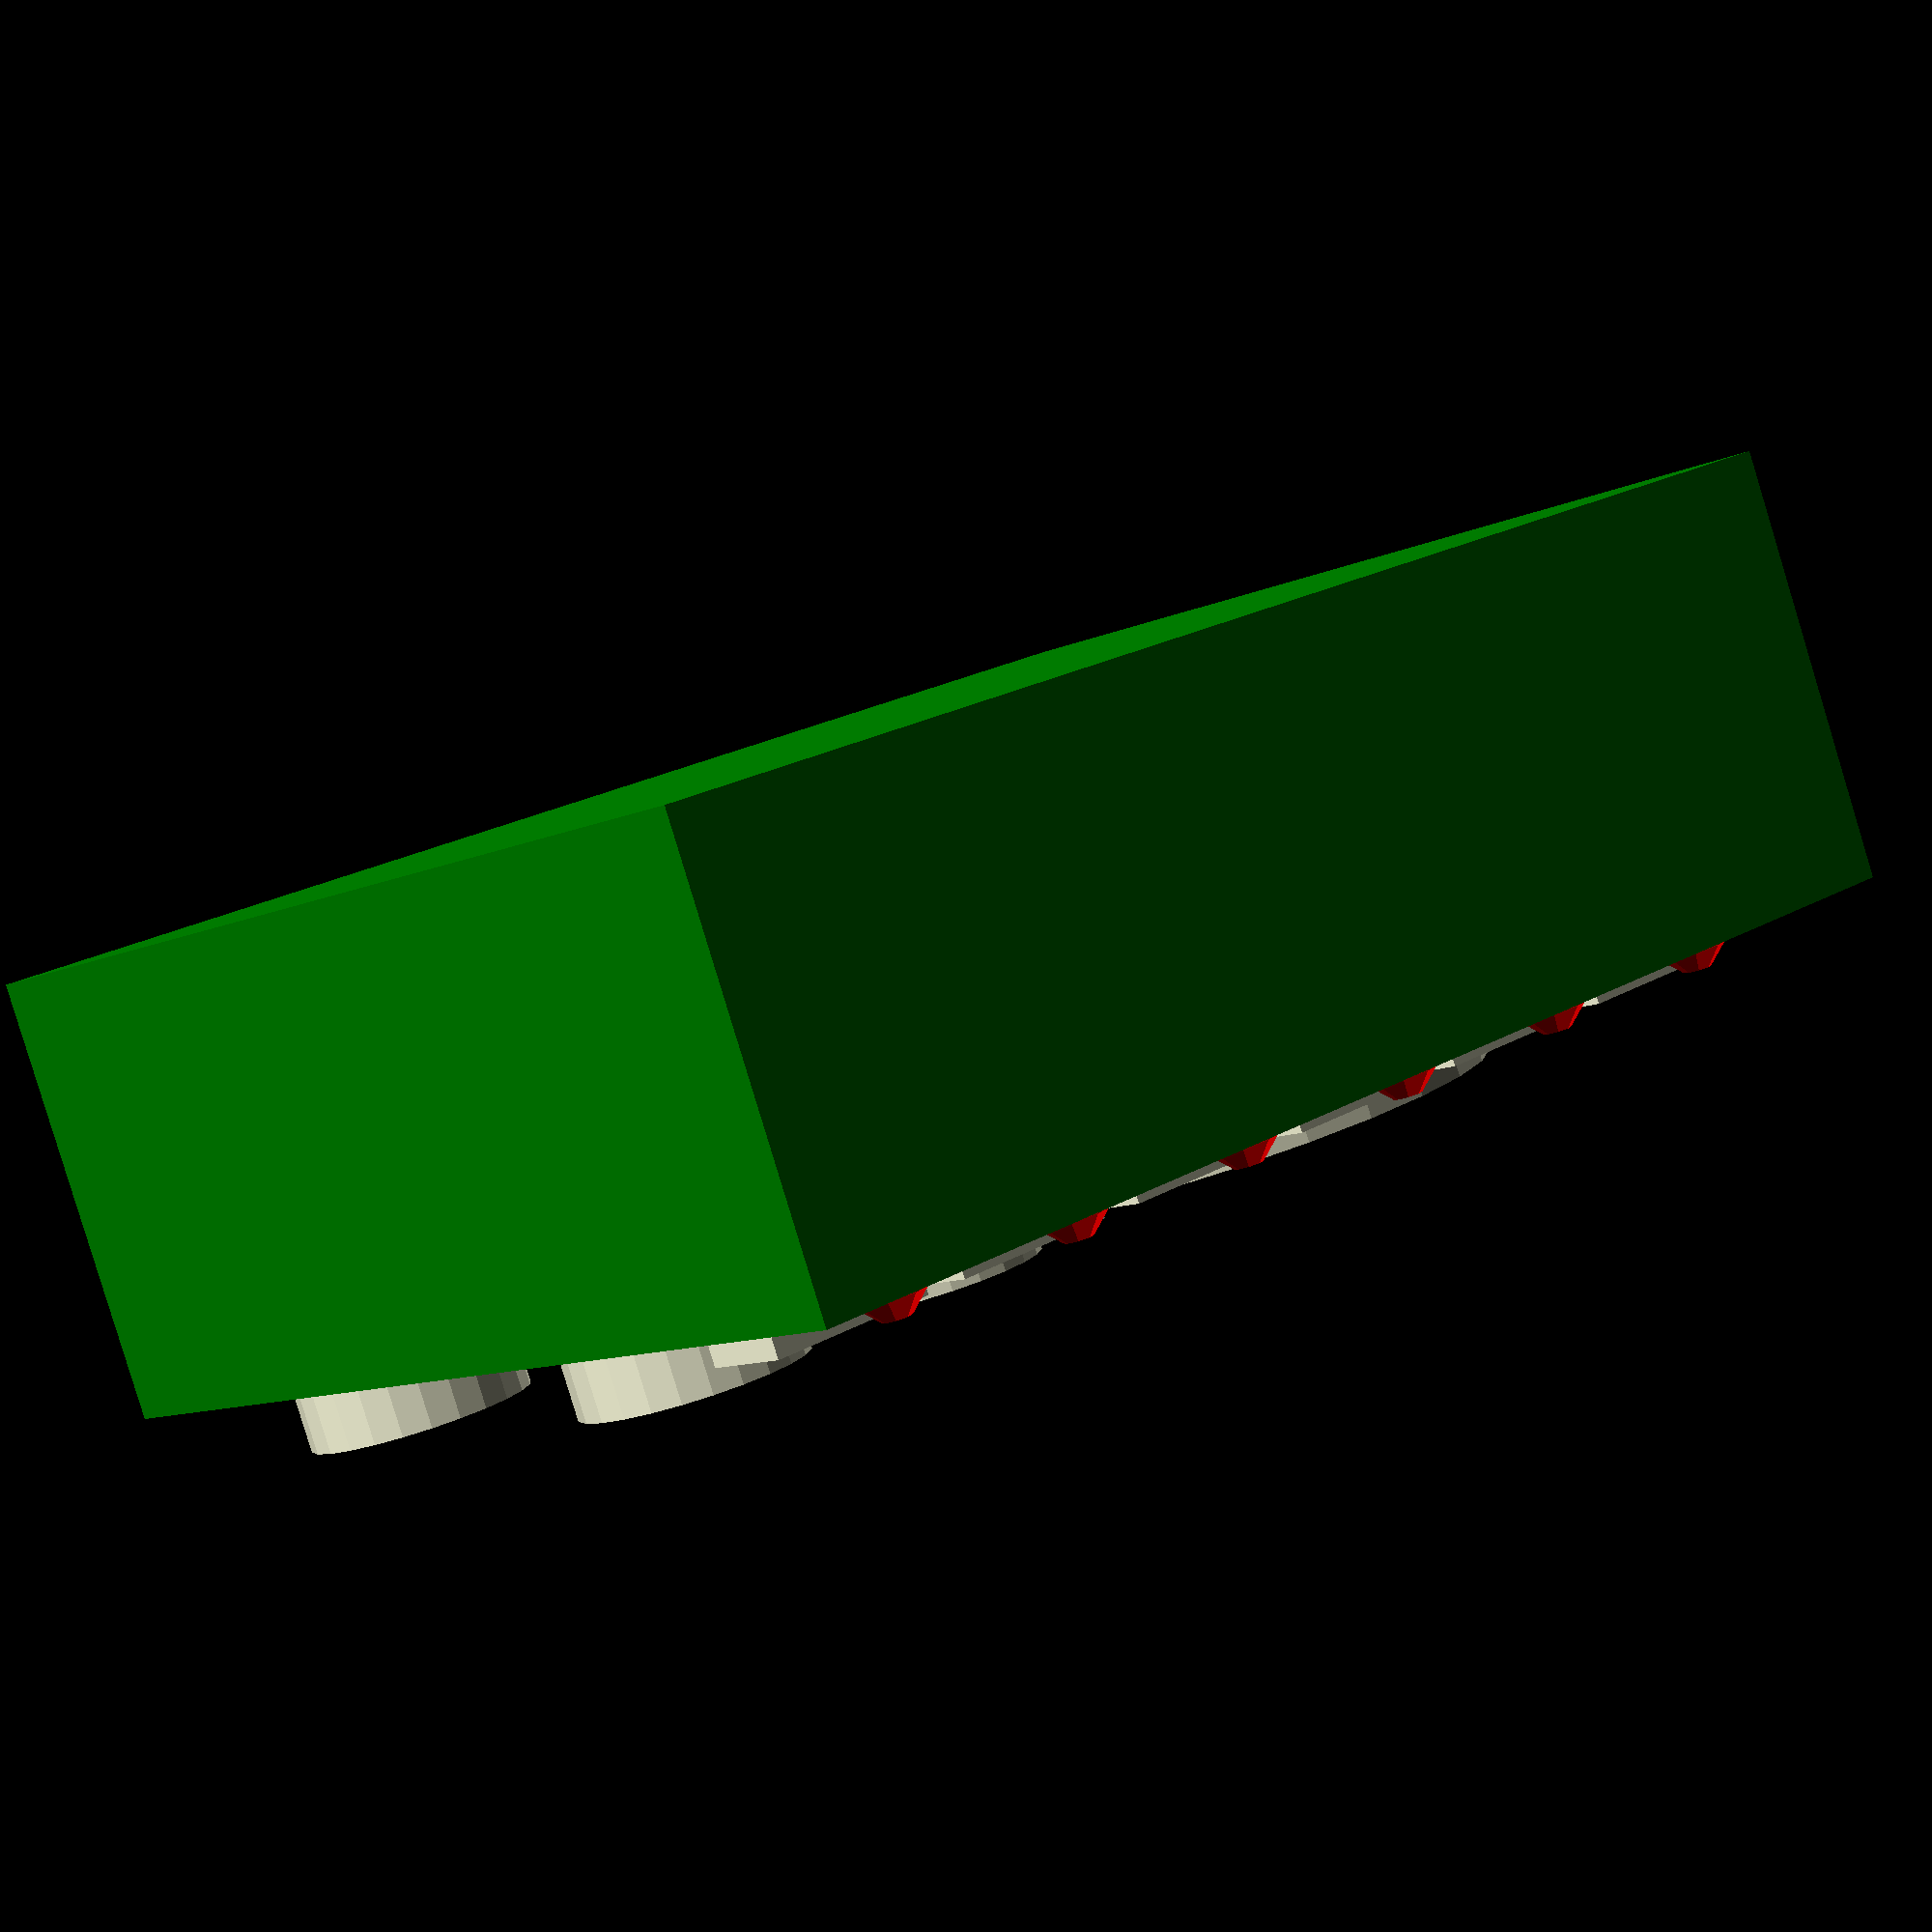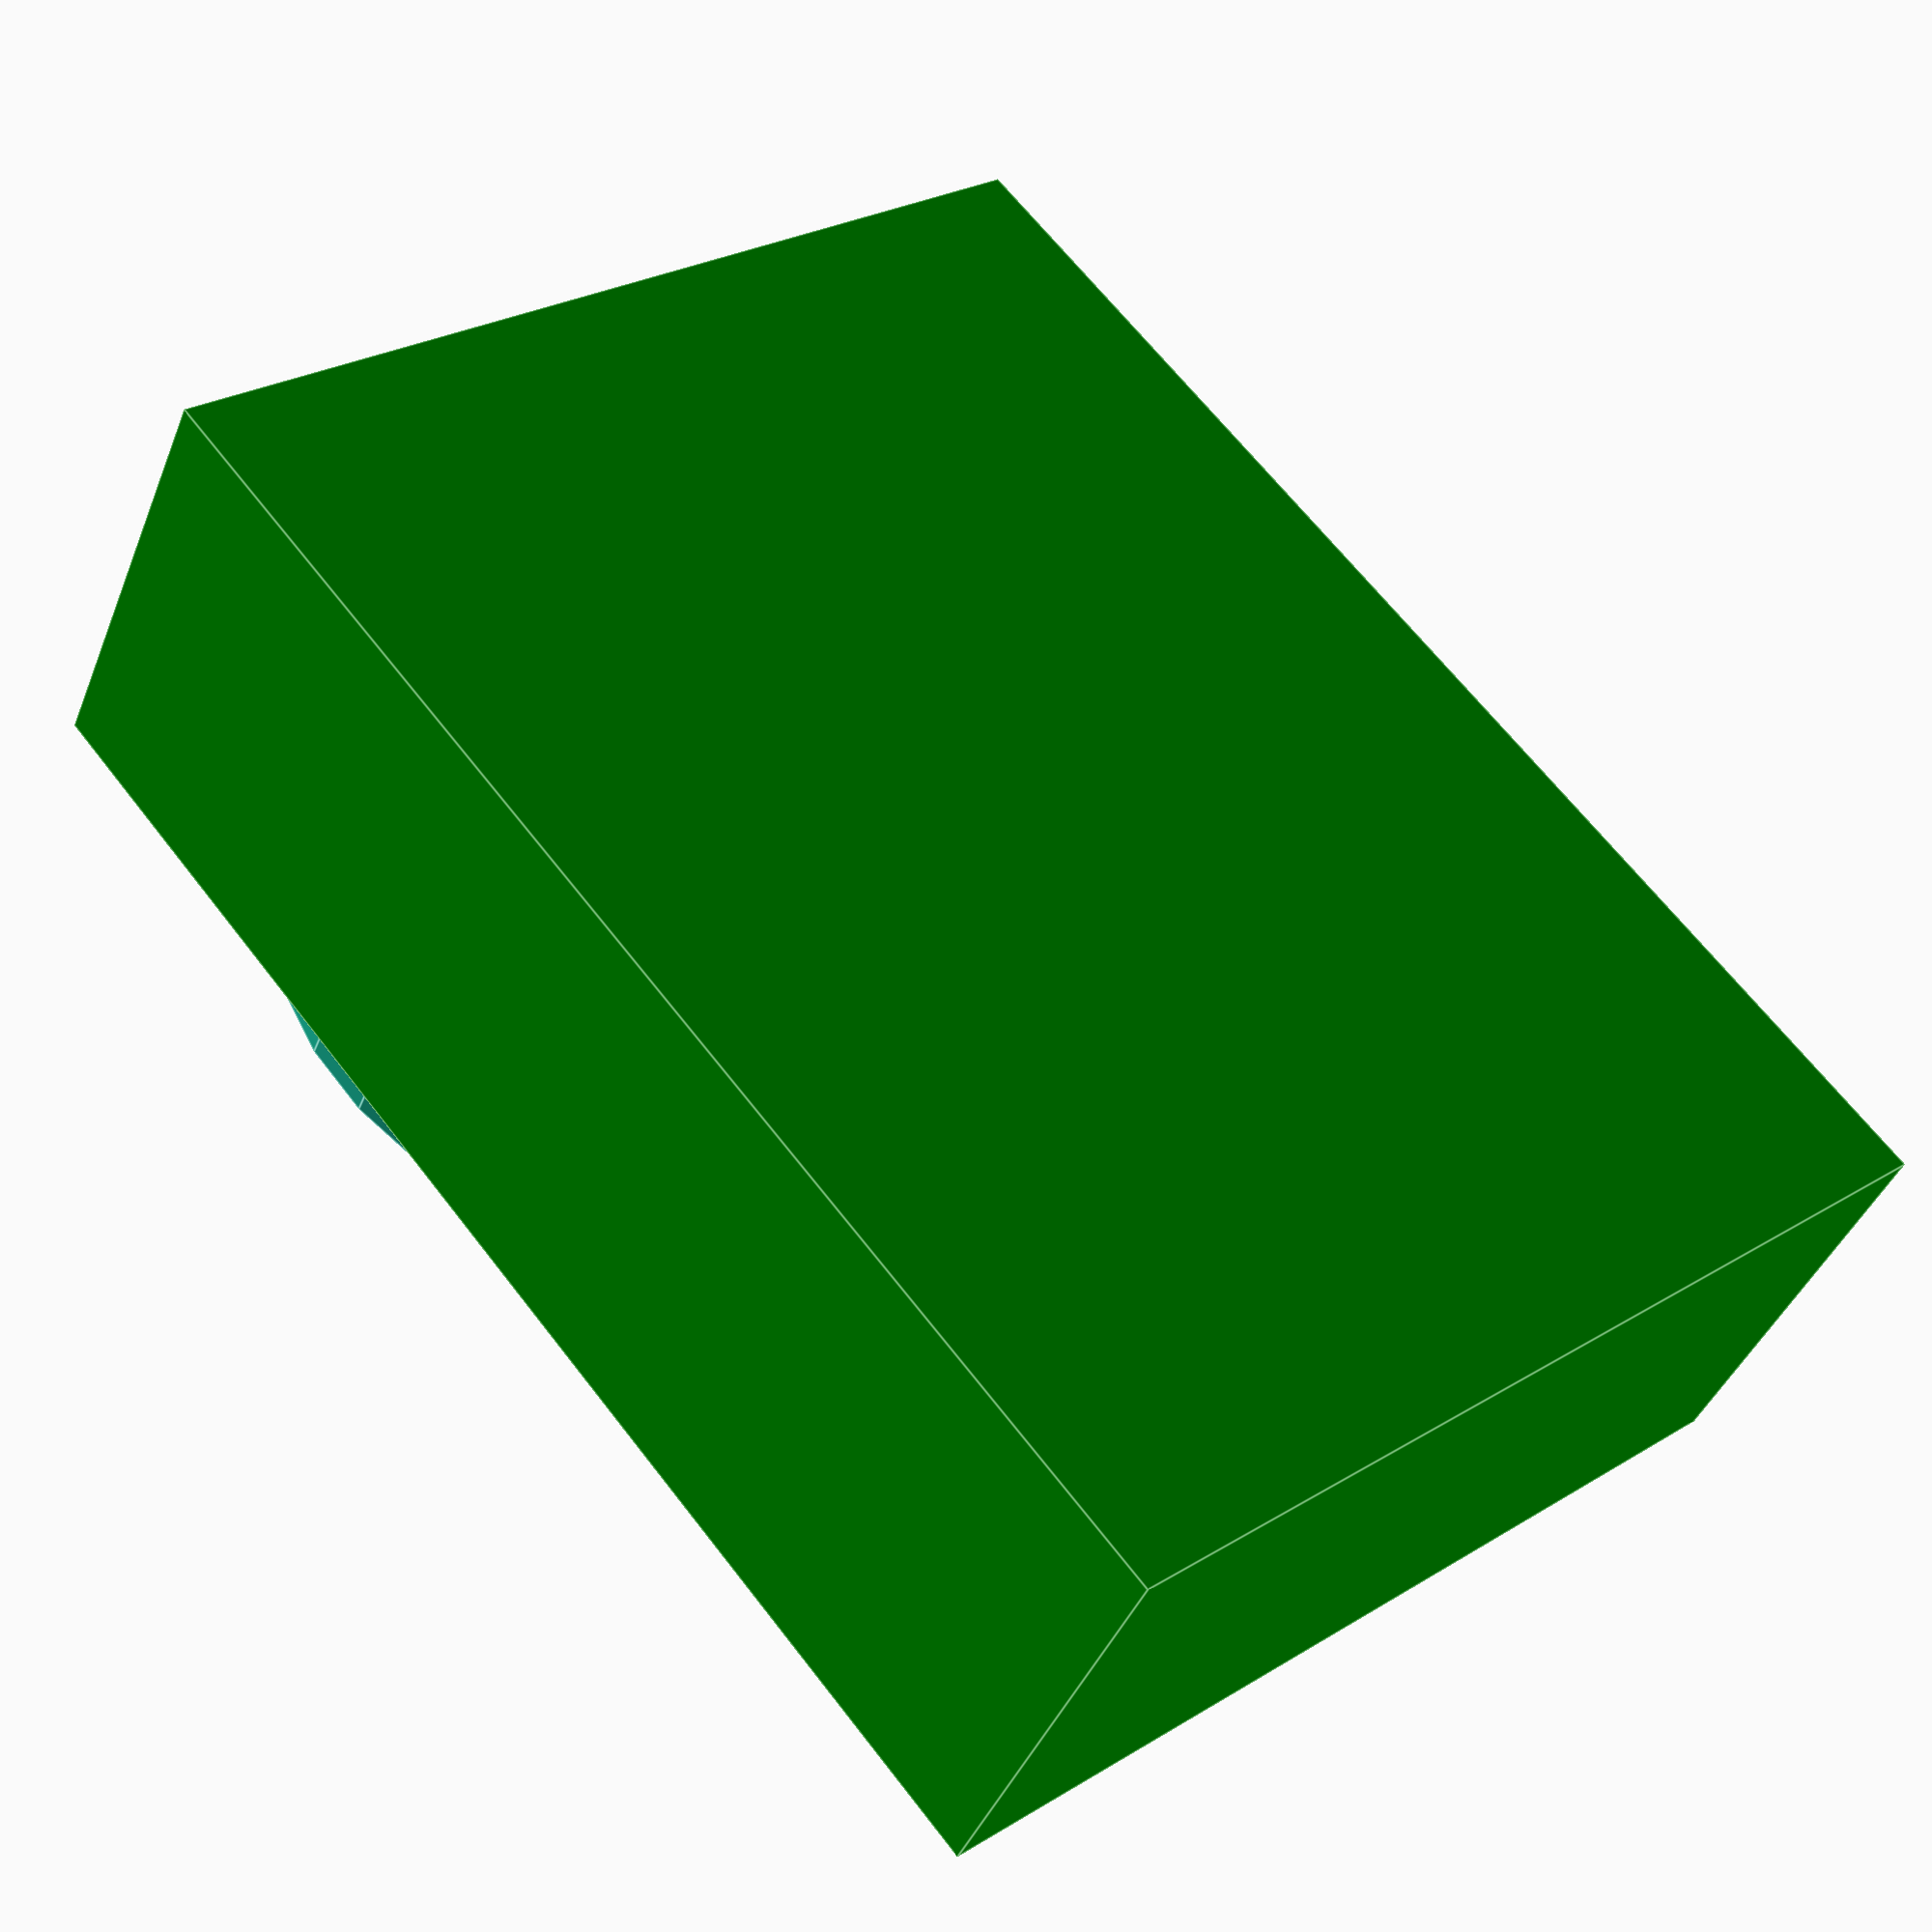
<openscad>
L = 97.2;
H = 30;
P = 72.5;

color("green") cube([L, P, H]);
translate([12.5, 12.5, H]) cylinder(h=5, d=15);
translate([32.5, 12.5, H]) cylinder(h=5, d=15);
translate([12.5, 42.5, H]) cylinder(h=5, d=15);
translate([32.5, 42.5, H]) cylinder(h=5, d=15);
translate([67.5, 27.5, H]) cylinder(h=5, d=50);

for (i = [0:5])
{
    translate([5+15*i, 55, H]) cube([12, 6, 2.5]);
    color("red") translate([11+15*i, 55+10, H]) sphere(d=5);
}
</openscad>
<views>
elev=85.6 azim=222.1 roll=196.9 proj=p view=solid
elev=222.1 azim=130.7 roll=20.9 proj=p view=edges
</views>
